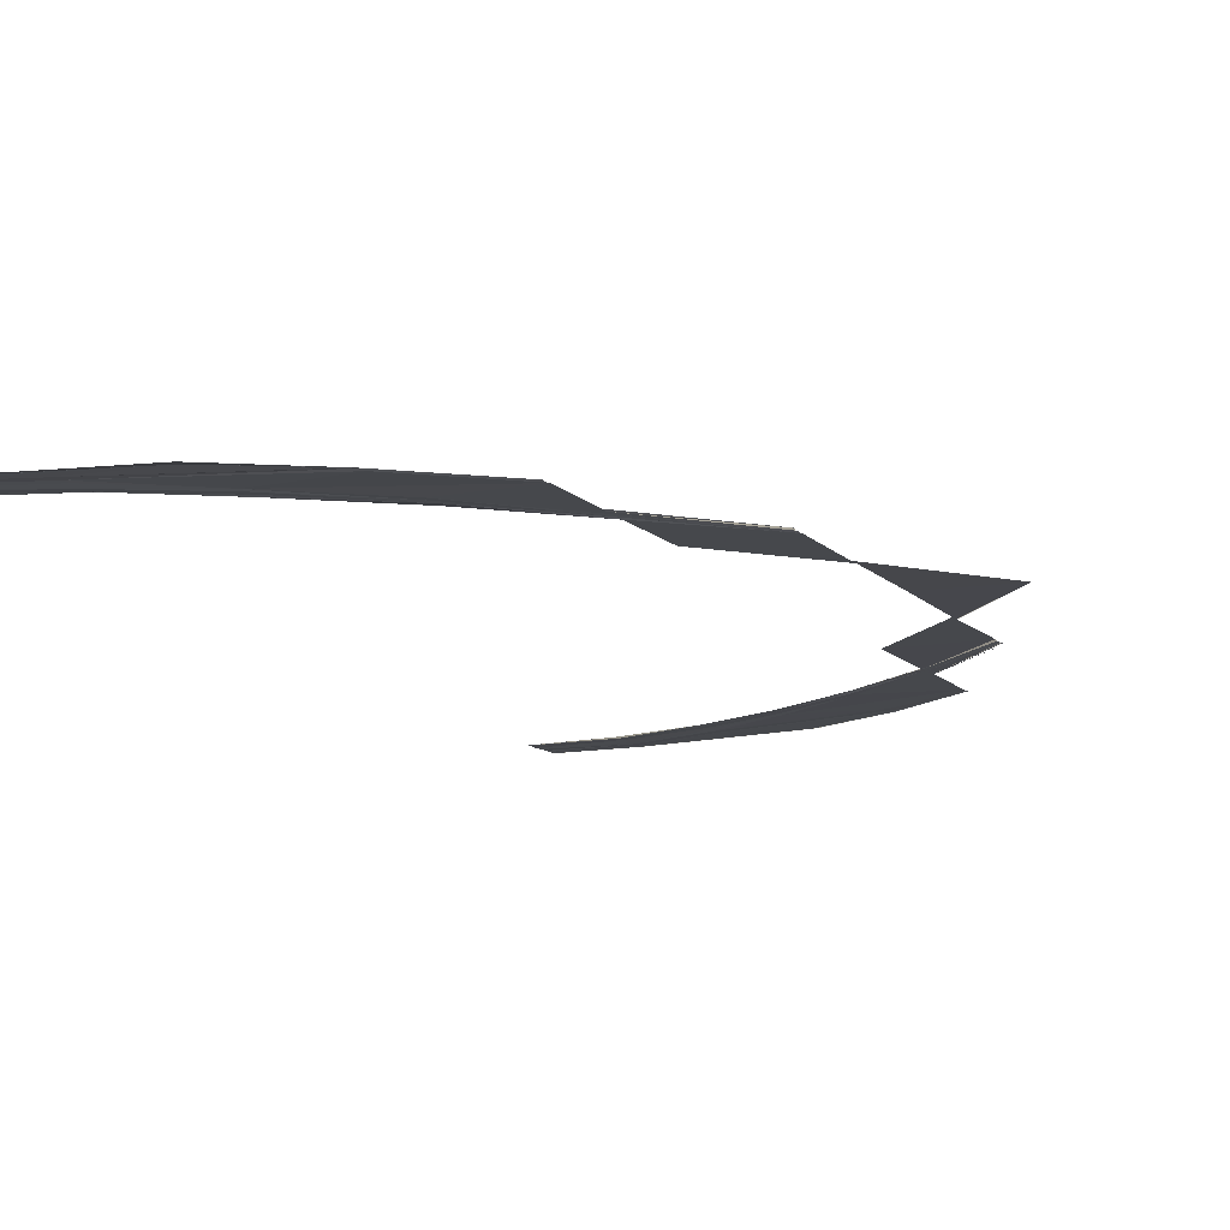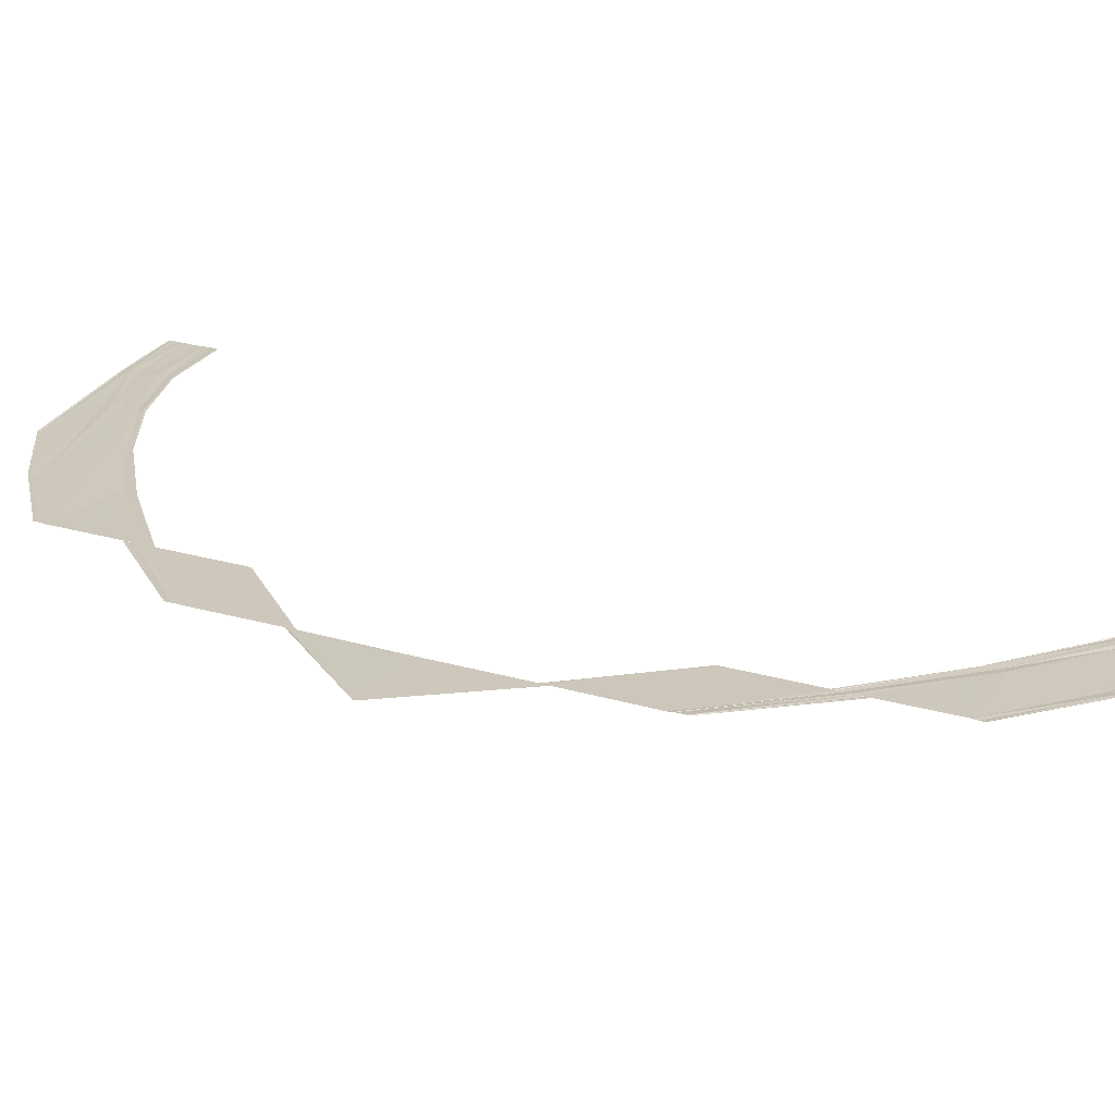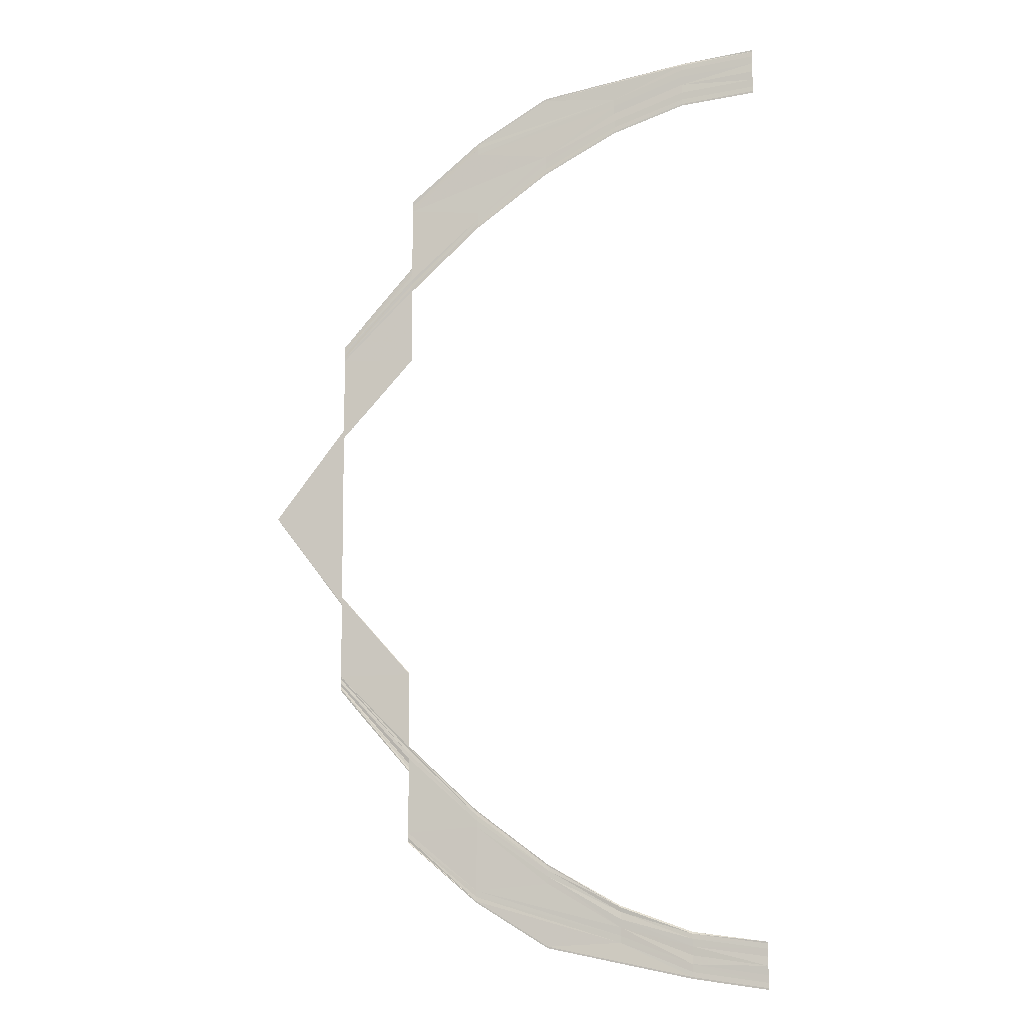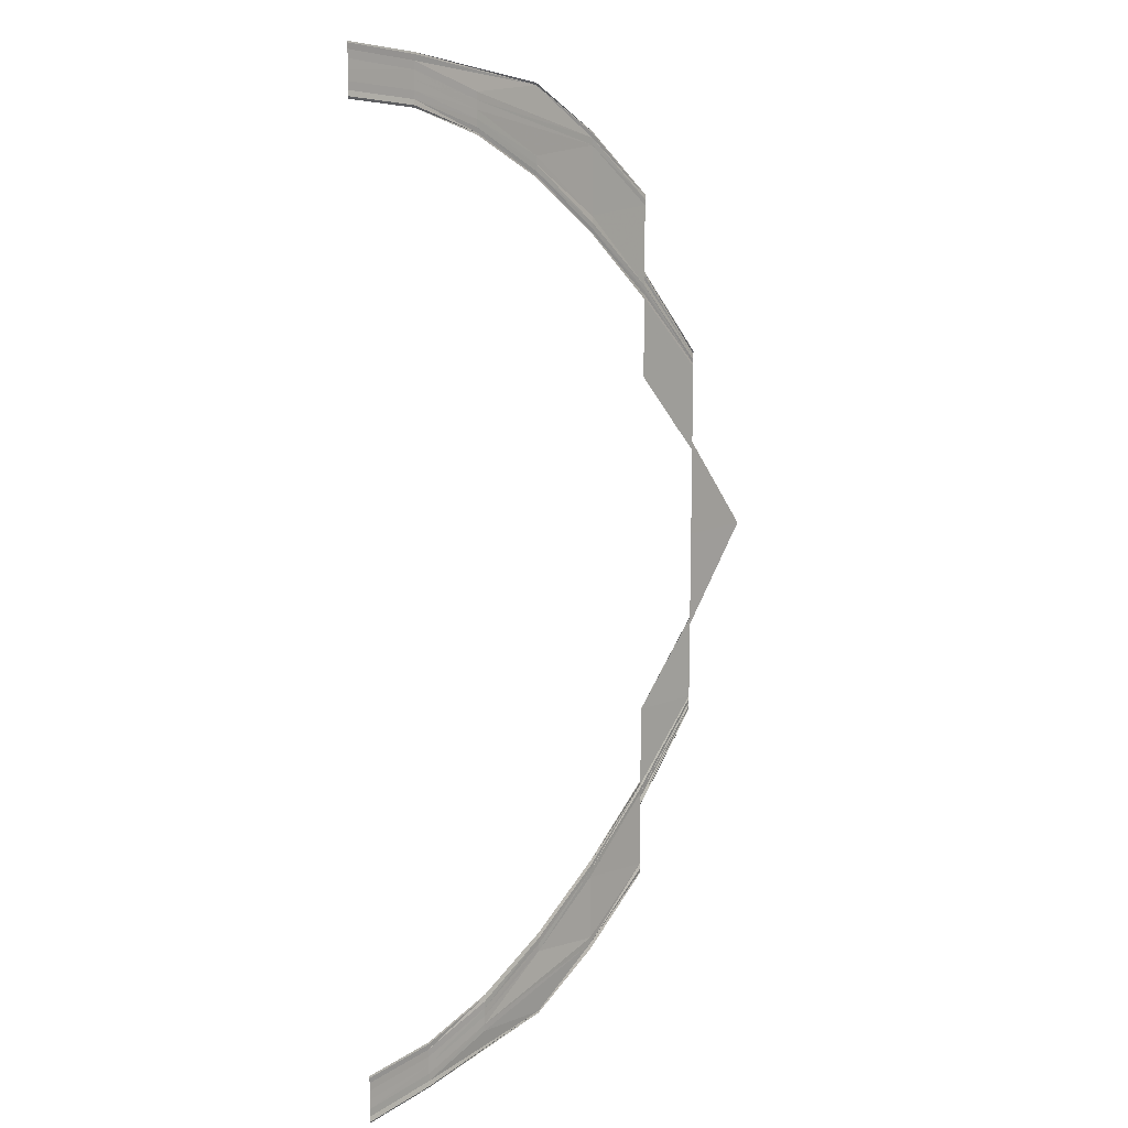
<metadata>
{"format":"obj","ext":"obj","renderer":"f3d","projection":"perspective","resolution":1024,"background":"white","views":[{"elev":-10.9,"azim":23.5,"up":"+Y"},{"elev":22.0,"azim":118.0,"up":"+Y"},{"elev":-8.3,"azim":-167.6,"up":"+Z"},{"elev":13.1,"azim":-46.3,"up":"+Z"}]}
</metadata>
<code>
o 19730
v 2243 1880 7.076
v 2243 1880 7.075
v 2243 1880 7.076
v 2243 1880 7.075
v 2243 1880 7.076
v 2243 1880 7.074
v 2243 1880 7.075
v 2243 1880 7.074
v 2243 1880 7.073
v 2243 1880 7.074
v 2243 1880 7.072
v 2243 1880 7.073
v 2243 1880 7.072
v 2243 1880 7.071
v 2243 1880 7.072
v 2243 1880 7.07
v 2243 1880 7.071
v 2243 1880 7.07
v 2243 1880 7.07
v 2243 1880 7.069
v 2243 1880 7.069
v 2243 1880 7.07
v 2243 1880 7.076
v 2243 1880 7.075
v 2243 1880 7.075
v 2243 1880 7.076
v 2243 1880 7.075
v 2243 1880 7.076
v 2243 1880 7.074
v 2243 1880 7.075
v 2243 1880 7.073
v 2243 1880 7.074
v 2243 1880 7.073
v 2243 1880 7.072
v 2243 1880 7.073
v 2243 1880 7.071
v 2243 1880 7.072
v 2243 1880 7.071
v 2243 1880 7.07
v 2243 1880 7.071
v 2243 1880 7.069
v 2243 1880 7.07
v 2243 1880 7.07
v 2243 1880 7.069
v 2243 1880 7.07
v 2243 1880 7.075
v 2243 1880 7.071
v 2243 1880 7.075
v 2243 1880 7.071
v 2243 1880 7.075
v 2243 1880 7.07
v 2243 1880 7.074
v 2243 1880 7.073
v 2243 1880 7.069
v 2243 1880 7.073
v 2243 1880 7.068
v 2243 1880 7.072
v 2243 1880 7.071
v 2243 1880 7.067
v 2243 1880 7.071
v 2243 1880 7.066
v 2243 1880 7.07
v 2243 1880 7.069
v 2243 1880 7.069
v 2243 1880 7.065
v 2243 1880 7.066
v 2243 1880 7.069
v 2243 1880 7.075
v 2243 1880 7.071
v 2243 1880 7.074
v 2243 1880 7.075
v 2243 1880 7.071
v 2243 1880 7.075
v 2243 1880 7.07
v 2243 1880 7.074
v 2243 1880 7.069
v 2243 1880 7.073
v 2243 1880 7.072
v 2243 1880 7.068
v 2243 1880 7.072
v 2243 1880 7.067
v 2243 1880 7.071
v 2243 1880 7.07
v 2243 1880 7.066
v 2243 1880 7.07
v 2243 1880 7.066
v 2243 1880 7.069
v 2243 1880 7.069
v 2243 1880 7.065
v 2243 1880 7.069
v 2243 1880 7.071
v 2243 1880 7.065
v 2243 1880 7.071
v 2243 1880 7.065
v 2243 1880 7.071
v 2243 1880 7.064
v 2243 1880 7.07
v 2243 1880 7.069
v 2243 1880 7.063
v 2243 1880 7.069
v 2243 1880 7.062
v 2243 1880 7.068
v 2243 1880 7.067
v 2243 1880 7.061
v 2243 1880 7.067
v 2243 1880 7.061
v 2243 1880 7.066
v 2243 1880 7.066
v 2243 1880 7.065
v 2243 1880 7.06
v 2243 1880 7.06
v 2243 1880 7.066
v 2243 1880 7.071
v 2243 1880 7.065
v 2243 1880 7.07
v 2243 1880 7.071
v 2243 1880 7.065
v 2243 1880 7.071
v 2243 1880 7.064
v 2243 1880 7.07
v 2243 1880 7.063
v 2243 1880 7.069
v 2243 1880 7.068
v 2243 1880 7.062
v 2243 1880 7.068
v 2243 1880 7.061
v 2243 1880 7.067
v 2243 1880 7.066
v 2243 1880 7.061
v 2243 1880 7.066
v 2243 1880 7.06
v 2243 1880 7.066
v 2243 1880 7.065
v 2243 1880 7.06
v 2243 1880 7.065
v 2243 1880 7.065
v 2243 1880 7.057
v 2243 1880 7.065
v 2243 1880 7.057
v 2243 1880 7.065
v 2243 1880 7.056
v 2243 1880 7.064
v 2243 1880 7.063
v 2243 1880 7.056
v 2243 1880 7.063
v 2243 1880 7.055
v 2243 1880 7.062
v 2243 1880 7.061
v 2243 1880 7.054
v 2243 1880 7.061
v 2243 1880 7.053
v 2243 1880 7.061
v 2243 1880 7.06
v 2243 1880 7.06
v 2243 1880 7.052
v 2243 1880 7.053
v 2243 1880 7.06
v 2243 1880 7.065
v 2243 1880 7.057
v 2243 1880 7.064
v 2243 1880 7.065
v 2243 1880 7.057
v 2243 1880 7.065
v 2243 1880 7.056
v 2243 1880 7.064
v 2243 1880 7.056
v 2243 1880 7.063
v 2243 1880 7.062
v 2243 1880 7.055
v 2243 1880 7.062
v 2243 1880 7.054
v 2243 1880 7.061
v 2243 1880 7.061
v 2243 1880 7.053
v 2243 1880 7.061
v 2243 1880 7.053
v 2243 1880 7.06
v 2243 1880 7.06
v 2243 1880 7.052
v 2243 1880 7.06
v 2243 1880 7.056
v 2243 1880 7.046
v 2243 1880 7.055
v 2243 1880 7.055
v 2243 1880 7.045
v 2243 1880 7.054
v 2243 1880 7.045
v 2243 1880 7.054
v 2243 1880 7.044
v 2243 1880 7.053
v 2243 1880 7.053
v 2243 1880 7.052
v 2243 1880 7.043
v 2243 1880 7.044
v 2243 1880 7.053
v 2243 1880 7.054
v 2243 1880 7.045
v 2243 1880 7.053
v 2243 1880 7.045
v 2243 1880 7.055
v 2243 1880 7.046
v 2243 1880 7.044
v 2243 1880 7.053
v 2243 1880 7.044
v 2243 1880 7.053
v 2243 1880 7.052
v 2243 1880 7.043
v 2243 1880 7.052
v 2243 1880 7.035
v 2243 1880 7.045
v 2243 1880 7.046
v 2243 1880 7.046
v 2243 1880 7.047
v 2243 1880 7.036
v 2243 1880 7.047
v 2243 1880 7.036
v 2243 1880 7.047
v 2243 1880 7.035
v 2243 1880 7.046
v 2243 1880 7.034
v 2243 1880 7.045
v 2243 1880 7.034
v 2243 1880 7.045
v 2243 1880 7.044
v 2243 1880 7.045
v 2243 1880 7.034
v 2243 1880 7.044
v 2243 1880 7.033
v 2243 1880 7.034
v 2243 1880 7.044
v 2243 1880 7.044
v 2243 1880 7.044
v 2243 1880 7.045
v 2243 1880 7.034
v 2243 1880 7.045
v 2243 1880 7.034
v 2243 1880 7.045
v 2243 1880 7.046
v 2243 1880 7.035
v 2243 1880 7.046
v 2243 1880 7.035
v 2243 1880 7.046
v 2243 1880 7.036
v 2243 1880 7.047
v 2243 1880 7.034
v 2243 1880 7.022
v 2243 1880 7.033
v 2243 1880 7.022
v 2243 1880 7.033
v 2243 1880 7.033
v 2243 1880 7.022
v 2243 1880 7.022
v 2243 1880 7.033
v 2243 1880 7.033
v 2243 1880 7.022
v 2243 1880 7.033
v 2243 1880 7.023
v 2243 1880 7.01
v 2243 1880 7.023
v 2243 1880 7.01
v 2243 1880 7.01
v 2243 1880 7.023
v 2243 1880 7.01
v 2243 1880 6.998
v 2243 1880 7.01
v 2243 1880 6.998
v 2243 1880 7.01
v 2243 1880 6.998
v 2243 1880 7.01
v 2243 1880 6.987
v 2243 1880 6.988
v 2243 1880 6.999
v 2243 1880 6.988
v 2243 1880 6.999
v 2243 1880 6.988
v 2243 1880 6.999
v 2243 1880 6.999
v 2243 1880 6.988
v 2243 1880 6.988
v 2243 1880 6.999
v 2243 1880 6.974
v 2243 1880 6.974
v 2243 1880 6.985
v 2243 1880 6.975
v 2243 1880 6.974
v 2243 1880 6.985
v 2243 1880 6.975
v 2243 1880 6.986
v 2243 1880 6.975
v 2243 1880 6.986
v 2243 1880 6.986
v 2243 1880 6.985
v 2243 1880 6.974
v 2243 1880 6.986
v 2243 1880 6.986
v 2243 1880 6.987
v 2243 1880 6.975
v 2243 1880 6.986
v 2243 1880 6.976
v 2243 1880 6.987
v 2243 1880 6.987
v 2243 1880 6.976
v 2243 1880 6.987
v 2243 1880 6.976
v 2243 1880 6.987
v 2243 1880 6.987
v 2243 1880 6.988
v 2243 1880 6.977
v 2243 1880 6.977
v 2243 1880 6.987
v 2243 1880 6.977
v 2243 1880 6.968
v 2243 1880 6.977
v 2243 1880 6.977
v 2243 1880 6.978
v 2243 1880 6.969
v 2243 1880 6.978
v 2243 1880 6.968
v 2243 1880 6.977
v 2243 1880 6.967
v 2243 1880 6.976
v 2243 1880 6.977
v 2243 1880 6.976
v 2243 1880 6.966
v 2243 1880 6.976
v 2243 1880 6.965
v 2243 1880 6.966
v 2243 1880 6.975
v 2243 1880 6.976
v 2243 1880 6.975
v 2243 1880 6.976
v 2243 1880 6.967
v 2243 1880 6.976
v 2243 1880 6.968
v 2243 1880 6.977
v 2243 1880 6.977
v 2243 1880 6.978
v 2243 1880 6.969
v 2243 1880 6.968
v 2243 1880 6.977
v 2243 1880 6.976
v 2243 1880 6.987
v 2243 1880 6.977
v 2243 1880 6.987
v 2243 1880 6.964
v 2243 1880 6.956
v 2243 1880 6.964
v 2243 1880 6.956
v 2243 1880 6.964
v 2243 1880 6.957
v 2243 1880 6.965
v 2243 1880 6.965
v 2243 1880 6.958
v 2243 1880 6.965
v 2243 1880 6.959
v 2243 1880 6.966
v 2243 1880 6.967
v 2243 1880 6.96
v 2243 1880 6.967
v 2243 1880 6.96
v 2243 1880 6.968
v 2243 1880 6.968
v 2243 1880 6.969
v 2243 1880 6.961
v 2243 1880 6.961
v 2243 1880 6.968
v 2243 1880 6.964
v 2243 1880 6.956
v 2243 1880 6.965
v 2243 1880 6.964
v 2243 1880 6.956
v 2243 1880 6.964
v 2243 1880 6.957
v 2243 1880 6.965
v 2243 1880 6.958
v 2243 1880 6.965
v 2243 1880 6.966
v 2243 1880 6.959
v 2243 1880 6.966
v 2243 1880 6.96
v 2243 1880 6.967
v 2243 1880 6.968
v 2243 1880 6.96
v 2243 1880 6.968
v 2243 1880 6.961
v 2243 1880 6.968
v 2243 1880 6.969
v 2243 1880 6.961
v 2243 1880 6.969
v 2243 1880 6.956
v 2243 1880 6.95
v 2243 1880 6.956
v 2243 1880 6.95
v 2243 1880 6.956
v 2243 1880 6.951
v 2243 1880 6.957
v 2243 1880 6.958
v 2243 1880 6.952
v 2243 1880 6.958
v 2243 1880 6.953
v 2243 1880 6.959
v 2243 1880 6.96
v 2243 1880 6.954
v 2243 1880 6.96
v 2243 1880 6.955
v 2243 1880 6.96
v 2243 1880 6.961
v 2243 1880 6.961
v 2243 1880 6.956
v 2243 1880 6.955
v 2243 1880 6.961
v 2243 1880 6.956
v 2243 1880 6.95
v 2243 1880 6.957
v 2243 1880 6.956
v 2243 1880 6.95
v 2243 1880 6.956
v 2243 1880 6.951
v 2243 1880 6.957
v 2243 1880 6.952
v 2243 1880 6.958
v 2243 1880 6.959
v 2243 1880 6.953
v 2243 1880 6.959
v 2243 1880 6.954
v 2243 1880 6.96
v 2243 1880 6.96
v 2243 1880 6.955
v 2243 1880 6.96
v 2243 1880 6.955
v 2243 1880 6.961
v 2243 1880 6.961
v 2243 1880 6.956
v 2243 1880 6.961
v 2243 1880 6.95
v 2243 1880 6.946
v 2243 1880 6.95
v 2243 1880 6.946
v 2243 1880 6.95
v 2243 1880 6.947
v 2243 1880 6.951
v 2243 1880 6.952
v 2243 1880 6.948
v 2243 1880 6.952
v 2243 1880 6.949
v 2243 1880 6.953
v 2243 1880 6.954
v 2243 1880 6.95
v 2243 1880 6.954
v 2243 1880 6.951
v 2243 1880 6.955
v 2243 1880 6.955
v 2243 1880 6.956
v 2243 1880 6.952
v 2243 1880 6.952
v 2243 1880 6.955
v 2243 1880 6.95
v 2243 1880 6.946
v 2243 1880 6.951
v 2243 1880 6.95
v 2243 1880 6.946
v 2243 1880 6.95
v 2243 1880 6.947
v 2243 1880 6.951
v 2243 1880 6.948
v 2243 1880 6.952
v 2243 1880 6.953
v 2243 1880 6.949
v 2243 1880 6.953
v 2243 1880 6.95
v 2243 1880 6.954
v 2243 1880 6.955
v 2243 1880 6.951
v 2243 1880 6.955
v 2243 1880 6.952
v 2243 1880 6.955
v 2243 1880 6.956
v 2243 1880 6.952
v 2243 1880 6.956
v 2243 1880 6.946
v 2243 1880 6.945
v 2243 1880 6.946
v 2243 1880 6.945
v 2243 1880 6.946
v 2243 1880 6.946
v 2243 1880 6.947
v 2243 1880 6.948
v 2243 1880 6.947
v 2243 1880 6.948
v 2243 1880 6.948
v 2243 1880 6.949
v 2243 1880 6.95
v 2243 1880 6.949
v 2243 1880 6.95
v 2243 1880 6.95
v 2243 1880 6.951
v 2243 1880 6.952
v 2243 1880 6.952
v 2243 1880 6.951
v 2243 1880 6.951
v 2243 1880 6.952
v 2243 1880 6.946
v 2243 1880 6.945
v 2243 1880 6.947
v 2243 1880 6.946
v 2243 1880 6.945
v 2243 1880 6.946
v 2243 1880 6.946
v 2243 1880 6.947
v 2243 1880 6.947
v 2243 1880 6.948
v 2243 1880 6.949
v 2243 1880 6.948
v 2243 1880 6.949
v 2243 1880 6.949
v 2243 1880 6.95
v 2243 1880 6.951
v 2243 1880 6.95
v 2243 1880 6.951
v 2243 1880 6.951
v 2243 1880 6.952
v 2243 1880 6.952
v 2243 1880 6.951
v 2243 1880 6.952
f 1 2 3
f 2 4 5
f 6 4 5
f 7 6 3
f 7 6 8
f 6 9 10
f 11 9 10
f 12 11 8
f 12 11 13
f 11 14 15
f 16 14 15
f 17 16 13
f 17 16 18
f 19 20 18
f 16 21 22
f 20 21 22
f 23 24 25
f 23 24 26
f 24 27 28
f 24 29 30
f 31 29 30
f 32 31 25
f 32 31 33
f 31 34 35
f 36 34 35
f 37 36 33
f 37 36 38
f 36 39 40
f 41 39 40
f 42 41 38
f 42 41 43
f 41 44 45
f 46 47 48
f 47 49 50
f 51 49 50
f 52 51 48
f 52 51 53
f 51 54 55
f 56 54 55
f 57 56 53
f 57 56 58
f 56 59 60
f 61 59 60
f 62 61 58
f 62 61 63
f 64 65 63
f 61 66 67
f 65 66 67
f 68 69 70
f 68 69 71
f 69 72 73
f 69 74 75
f 76 74 75
f 77 76 70
f 77 76 78
f 76 79 80
f 81 79 80
f 82 81 78
f 82 81 83
f 81 84 85
f 86 84 85
f 87 86 83
f 87 86 88
f 86 89 90
f 91 92 93
f 92 94 95
f 96 94 95
f 97 96 93
f 97 96 98
f 96 99 100
f 101 99 100
f 102 101 98
f 102 101 103
f 101 104 105
f 106 104 105
f 107 106 103
f 107 106 108
f 109 110 108
f 106 111 112
f 110 111 112
f 113 114 115
f 113 114 116
f 114 117 118
f 114 119 120
f 121 119 120
f 122 121 115
f 122 121 123
f 121 124 125
f 126 124 125
f 127 126 123
f 127 126 128
f 126 129 130
f 131 129 130
f 132 131 128
f 132 131 133
f 131 134 135
f 136 137 138
f 137 139 140
f 141 139 140
f 142 141 138
f 142 141 143
f 141 144 145
f 146 144 145
f 147 146 143
f 147 146 148
f 146 149 150
f 151 149 150
f 152 151 148
f 152 151 153
f 154 155 153
f 151 156 157
f 155 156 157
f 158 159 160
f 158 159 161
f 159 162 163
f 159 164 165
f 166 164 165
f 167 166 160
f 167 166 168
f 166 169 170
f 171 169 170
f 172 171 168
f 172 171 173
f 171 174 175
f 176 174 175
f 177 176 173
f 177 176 178
f 176 179 180
f 181 182 183
f 184 185 181
f 184 185 186
f 185 187 188
f 189 187 188
f 190 189 186
f 190 189 191
f 192 193 191
f 189 194 195
f 193 194 195
f 196 197 183
f 196 197 198
f 197 199 200
f 201 199 200
f 197 202 203
f 204 202 203
f 205 204 198
f 205 204 206
f 204 207 208
f 201 209 210
f 211 209 212
f 213 214 212
f 213 214 215
f 215 216 217
f 214 218 219
f 209 218 219
f 209 220 221
f 222 220 221
f 223 222 224
f 223 222 225
f 222 226 227
f 228 226 227
f 229 228 230
f 231 229 232
f 231 229 233
f 229 234 235
f 236 234 235
f 237 236 233
f 237 236 238
f 236 239 240
f 241 239 240
f 242 241 238
f 242 241 217
f 241 243 244
f 245 246 247
f 246 248 249
f 250 251 245
f 250 252 253
f 254 255 256
f 257 258 259
f 258 260 259
f 260 261 262
f 263 264 265
f 265 266 267
f 266 268 269
f 270 271 272
f 273 271 274
f 275 270 276
f 277 275 276
f 278 279 280
f 281 282 283
f 284 282 283
f 285 281 286
f 285 287 288
f 289 287 288
f 290 284 291
f 290 284 292
f 292 293 294
f 295 289 294
f 295 289 296
f 284 297 298
f 299 297 298
f 300 299 291
f 300 299 301
f 289 302 303
f 304 302 303
f 305 304 296
f 305 304 306
f 307 308 306
f 304 309 310
f 311 309 310
f 311 312 313
f 314 312 315
f 312 316 317
f 312 318 319
f 320 318 319
f 321 320 322
f 321 320 323
f 320 324 325
f 326 324 325
f 327 326 328
f 329 327 330
f 329 327 331
f 327 332 333
f 334 332 333
f 335 334 331
f 335 334 336
f 337 338 336
f 334 339 340
f 338 339 340
f 299 341 342
f 343 341 342
f 344 343 307
f 344 343 301
f 345 346 347
f 346 348 349
f 350 348 349
f 351 350 347
f 351 350 352
f 350 353 354
f 355 353 354
f 356 355 352
f 356 355 357
f 355 358 359
f 360 358 359
f 361 360 357
f 361 360 362
f 363 364 362
f 360 365 366
f 364 365 366
f 367 368 369
f 367 368 370
f 368 371 372
f 368 373 374
f 375 373 374
f 376 375 369
f 376 375 377
f 375 378 379
f 380 378 379
f 381 380 377
f 381 380 382
f 380 383 384
f 385 383 384
f 386 385 382
f 386 385 387
f 385 388 389
f 390 391 392
f 391 393 394
f 395 393 394
f 396 395 392
f 396 395 397
f 395 398 399
f 400 398 399
f 401 400 397
f 401 400 402
f 400 403 404
f 405 403 404
f 406 405 402
f 406 405 407
f 408 409 407
f 405 410 411
f 409 410 411
f 412 413 414
f 412 413 415
f 413 416 417
f 413 418 419
f 420 418 419
f 421 420 414
f 421 420 422
f 420 423 424
f 425 423 424
f 426 425 422
f 426 425 427
f 425 428 429
f 430 428 429
f 431 430 427
f 431 430 432
f 430 433 434
f 435 436 437
f 436 438 439
f 440 438 439
f 441 440 437
f 441 440 442
f 440 443 444
f 445 443 444
f 446 445 442
f 446 445 447
f 445 448 449
f 450 448 449
f 451 450 447
f 451 450 452
f 453 454 452
f 450 455 456
f 454 455 456
f 457 458 459
f 457 458 460
f 458 461 462
f 458 463 464
f 465 463 464
f 466 465 459
f 466 465 467
f 465 468 469
f 470 468 469
f 471 470 467
f 471 470 472
f 470 473 474
f 475 473 474
f 476 475 472
f 476 475 477
f 475 478 479
f 480 481 482
f 481 483 484
f 485 483 484
f 486 485 482
f 486 485 487
f 485 488 489
f 490 488 489
f 491 490 487
f 491 490 492
f 490 493 494
f 495 493 494
f 496 495 492
f 496 495 497
f 498 499 497
f 495 500 501
f 499 500 501
f 502 503 504
f 502 503 505
f 503 506 507
f 503 508 509
f 510 508 509
f 511 510 504
f 511 510 512
f 510 513 514
f 515 513 514
f 516 515 512
f 516 515 517
f 515 518 519
f 520 518 519
f 521 520 517
f 521 520 522
f 520 523 524

</code>
